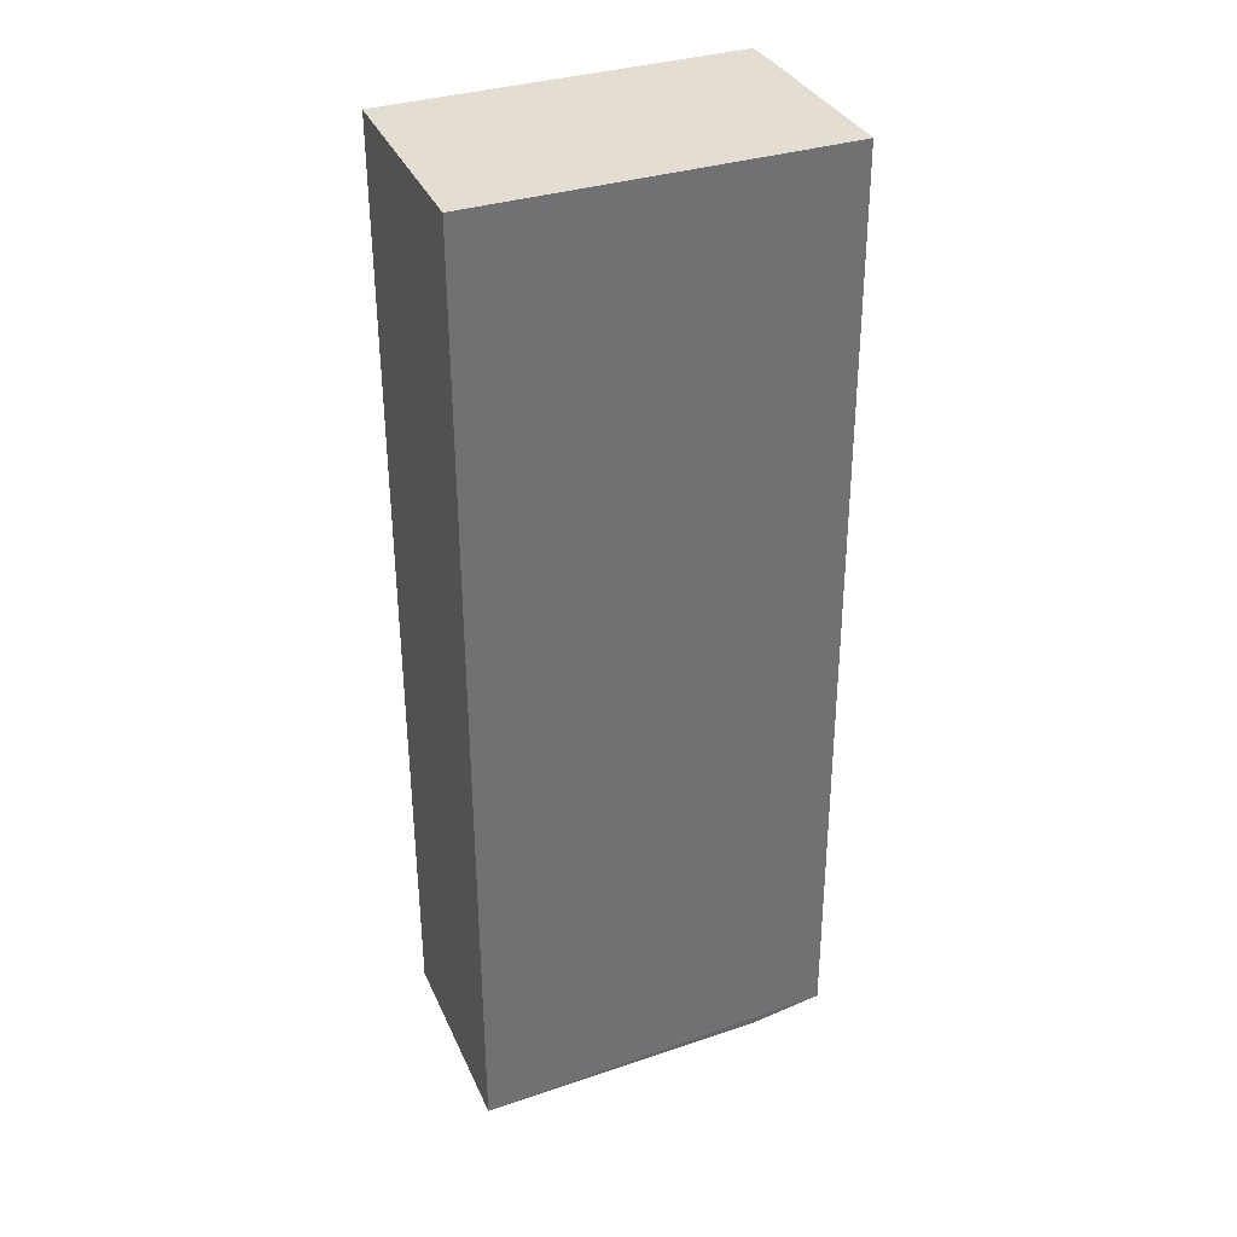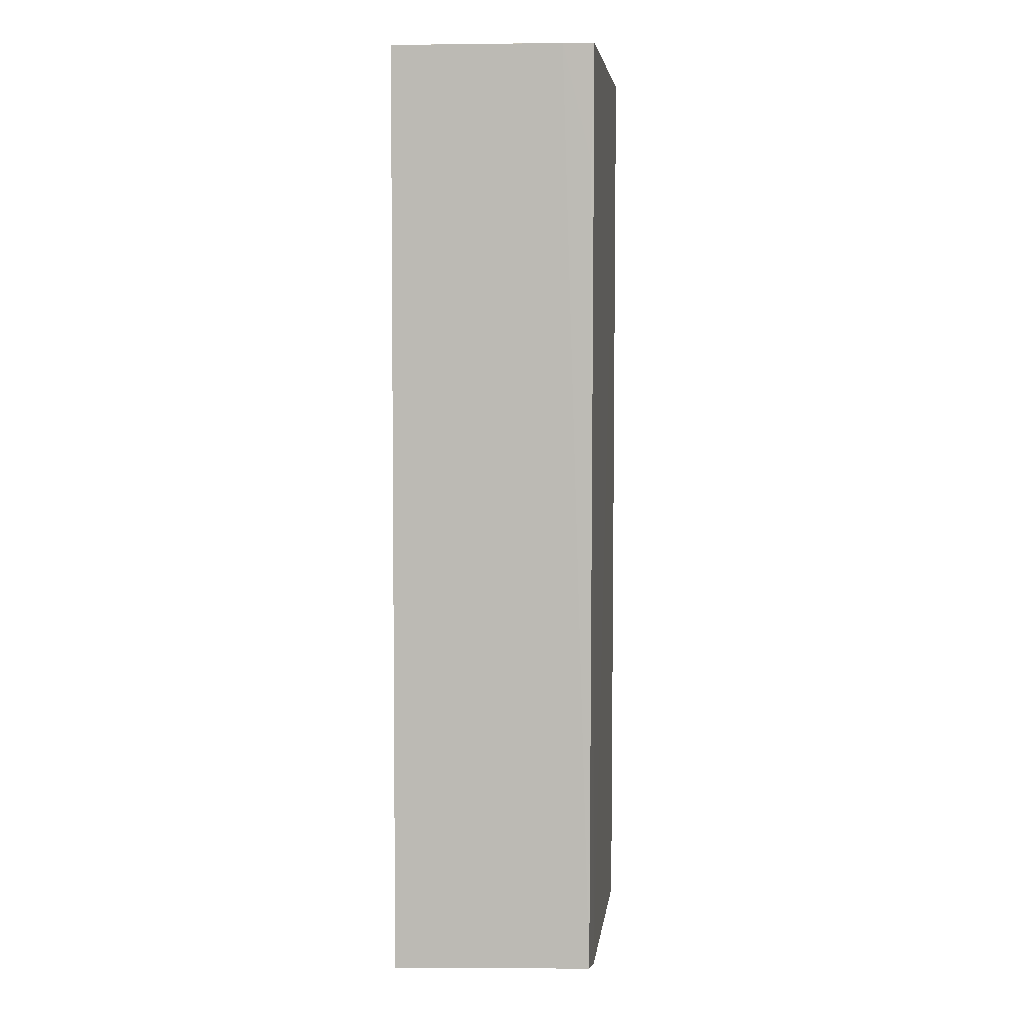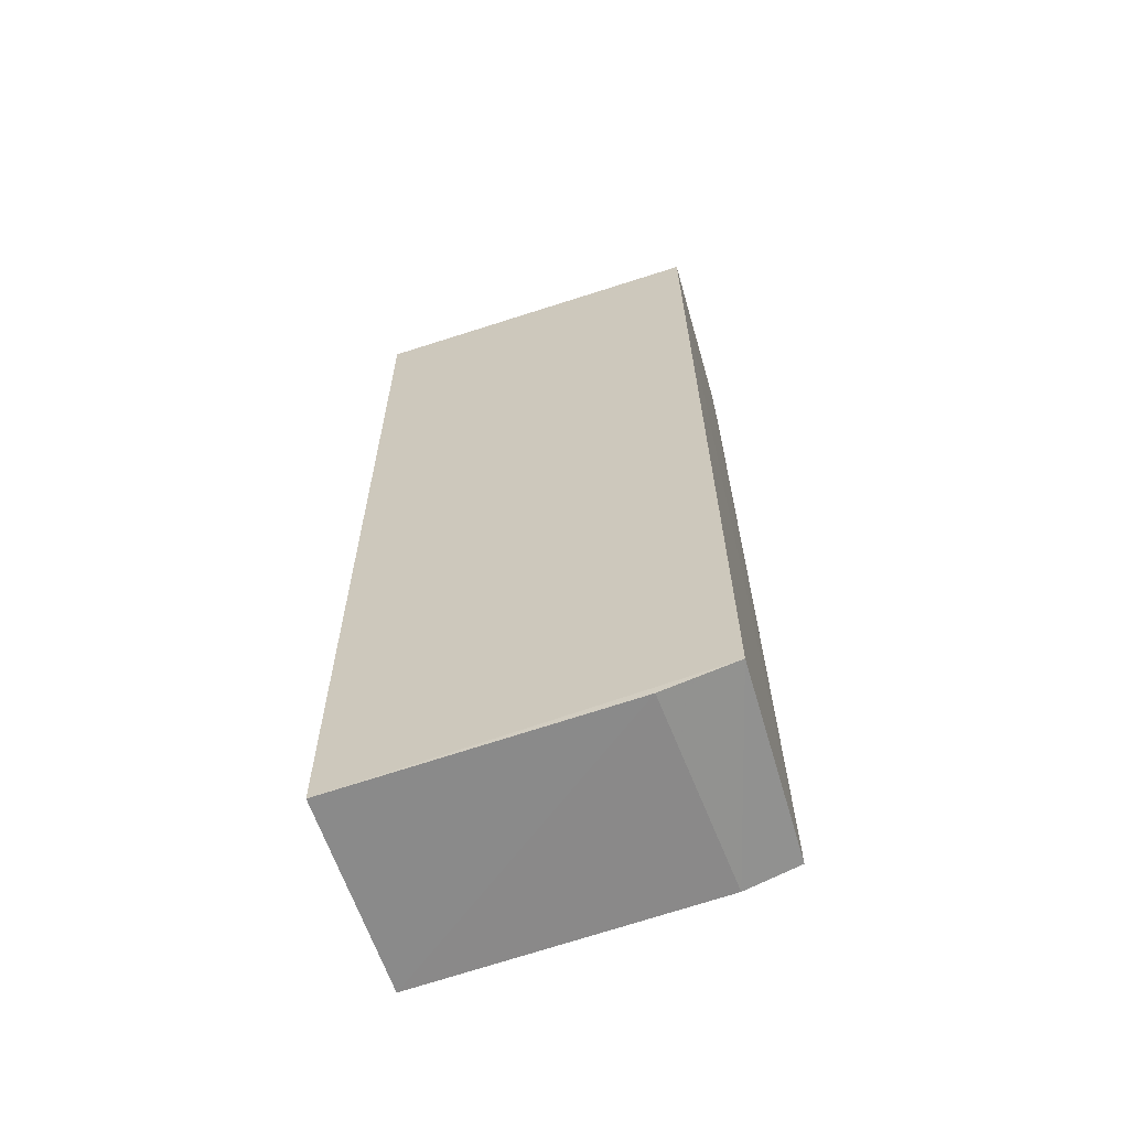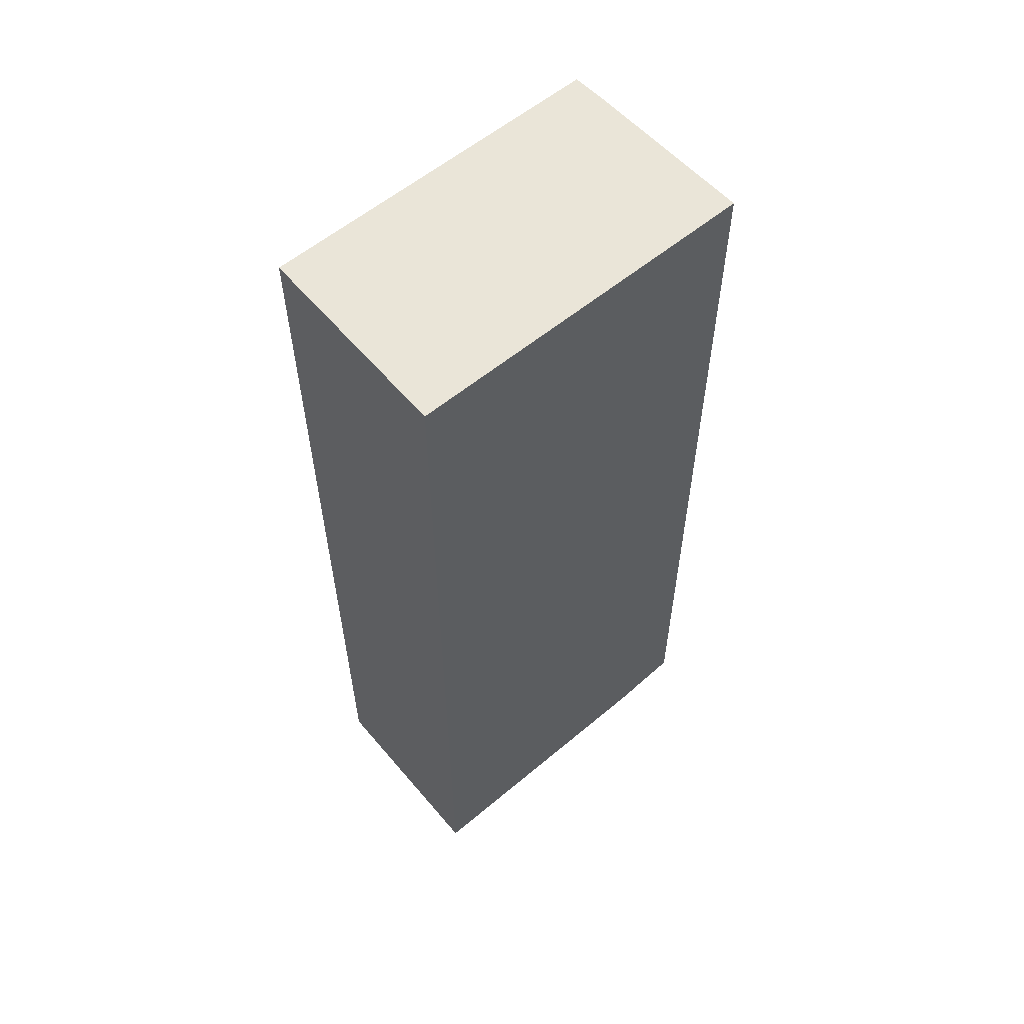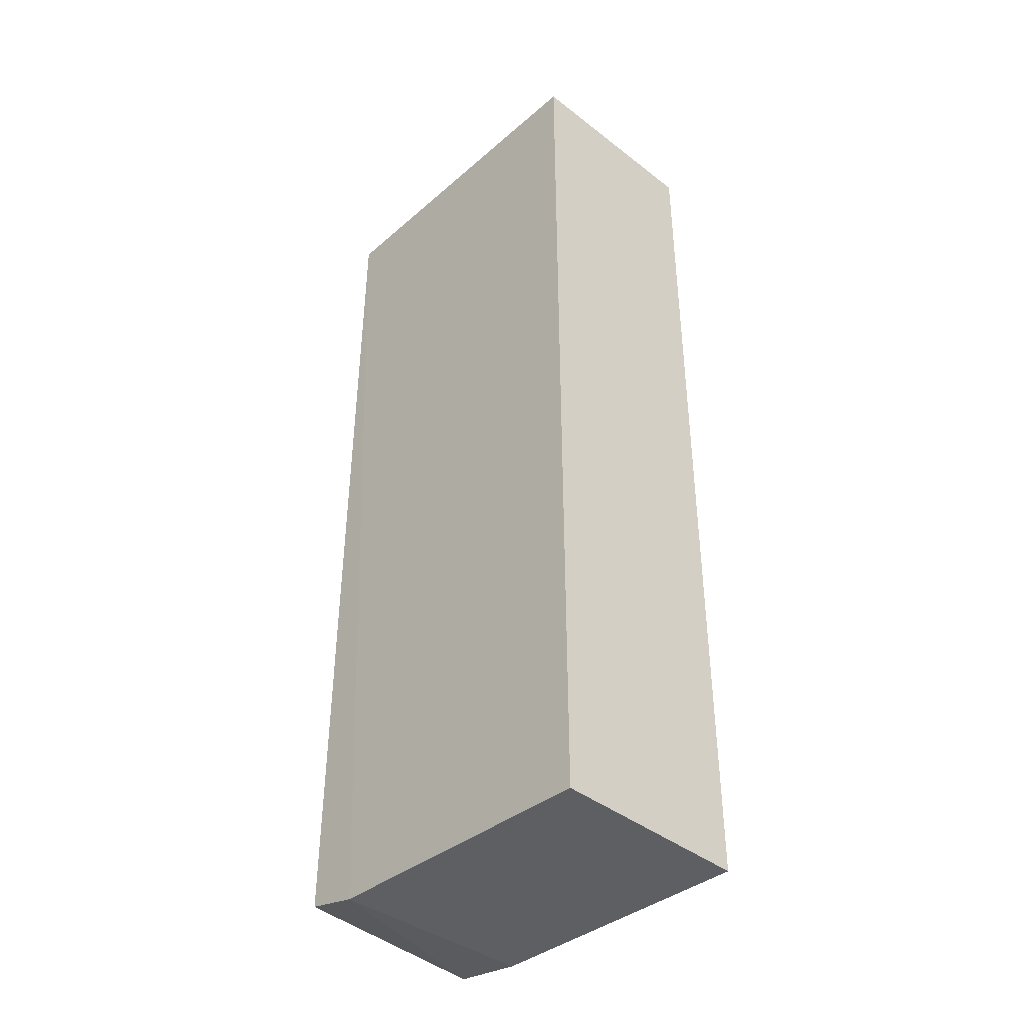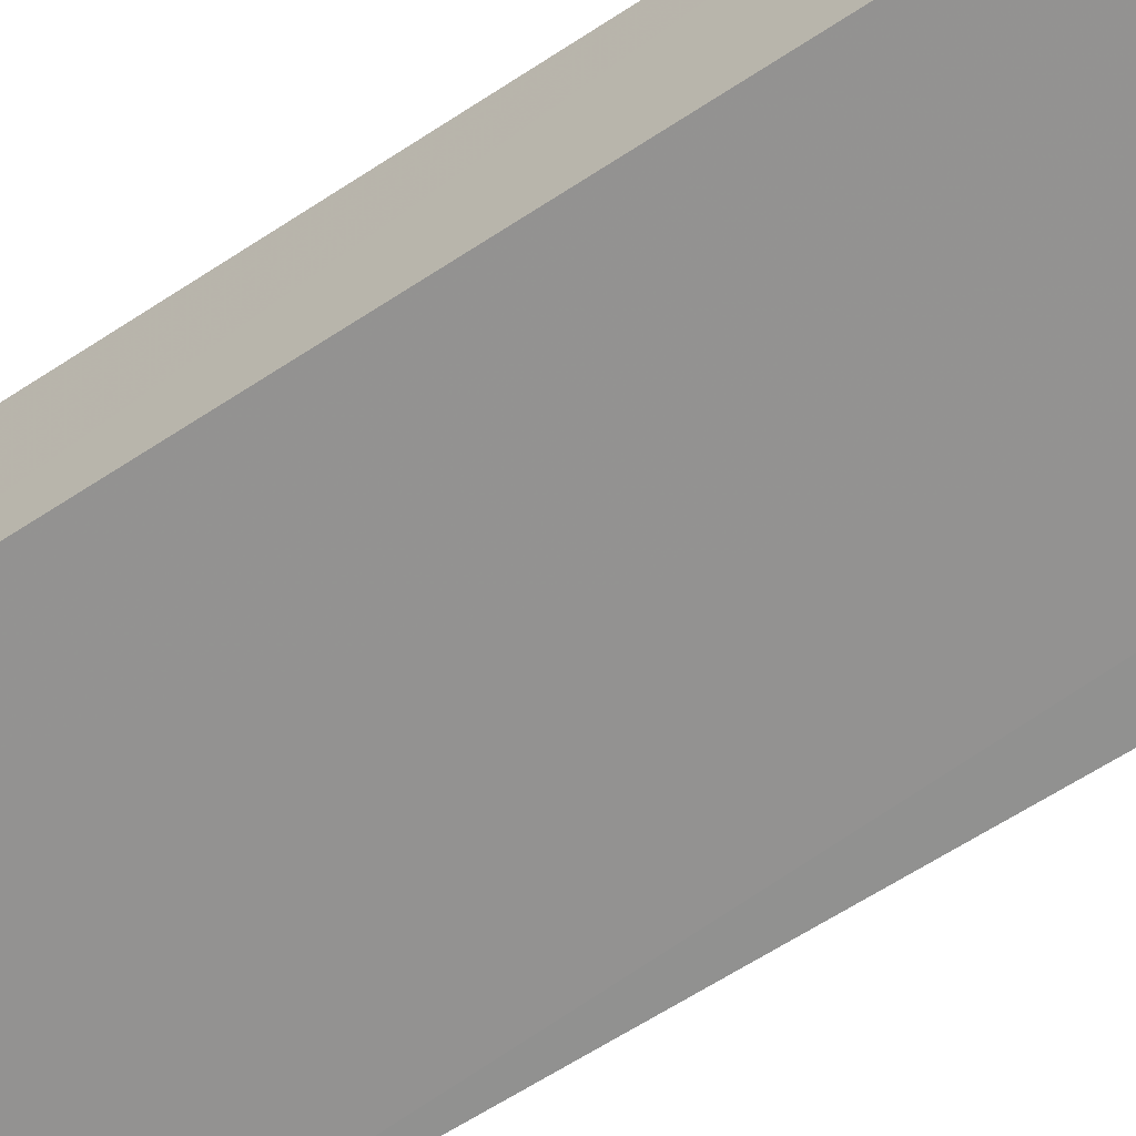
<metadata>
{"format":"obj","ext":"obj","renderer":"f3d","projection":"perspective","resolution":1024,"background":"white","views":[{"elev":36.0,"azim":157.9,"up":"+Z"},{"elev":5.8,"azim":-83.3,"up":"+Z"},{"elev":-63.1,"azim":-161.7,"up":"+Z"},{"elev":59.5,"azim":139.9,"up":"+Z"},{"elev":-40.6,"azim":46.6,"up":"+Z"},{"elev":-66.5,"azim":123.1,"up":"+Y"}]}
</metadata>
<code>
v -0.02145 0.001488 0.06005
v -0.02145 -0.01106 0.06005
v -0.02144 0.001484 0.0002192
v -0.04368 0.001509 0.001626
v -0.04329 0.001469 0.06003
v -0.03983 -0.01105 0.001054
v -0.04271 -0.01104 0.06005
v -0.02145 -0.01104 0.0003226
v -0.03917 0.001474 0.0008536
v -0.04322 -0.01101 0.001909
v -0.04288 -0.009109 0.06003
v -0.0428 -0.01088 0.05287
f 1 2 3
f 1 3 4
f 5 1 4
f 7 2 1
f 7 1 5
f 7 6 2
f 8 3 2
f 8 2 6
f 9 6 4
f 9 4 3
f 9 8 6
f 9 3 8
f 10 5 4
f 10 4 6
f 10 6 7
f 11 7 5
f 11 5 10
f 12 11 10
f 12 10 7
f 12 7 11

</code>
